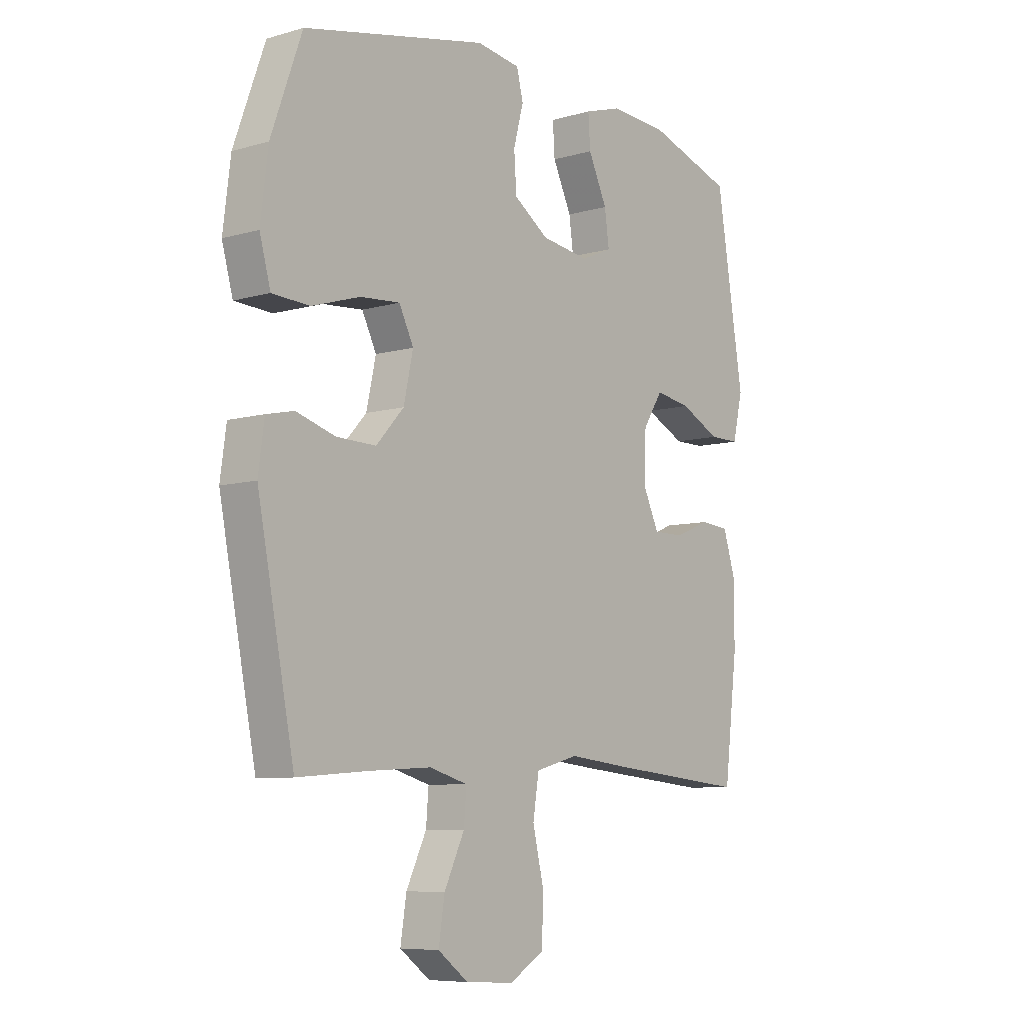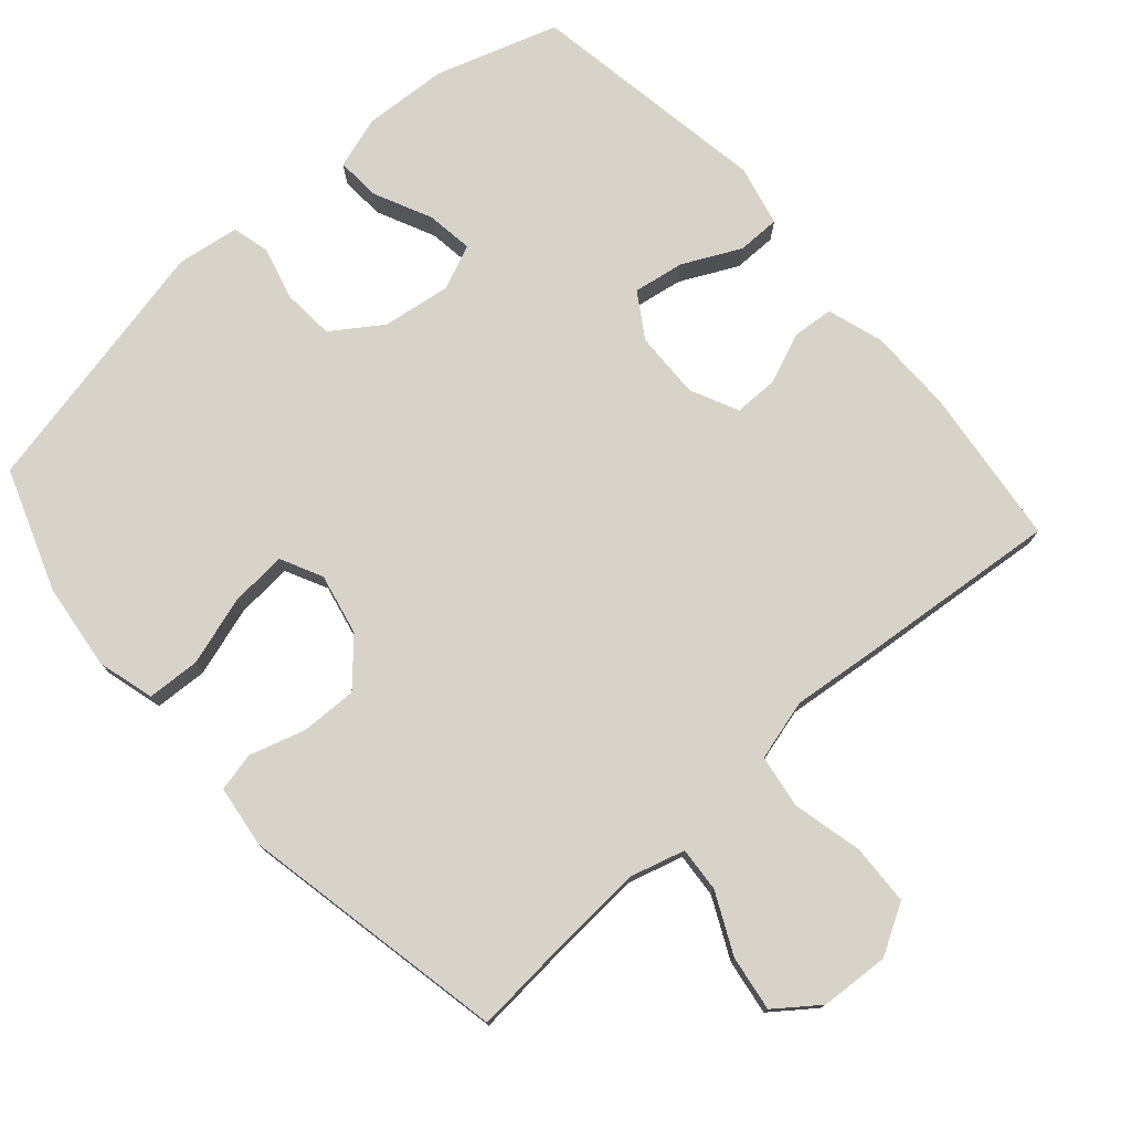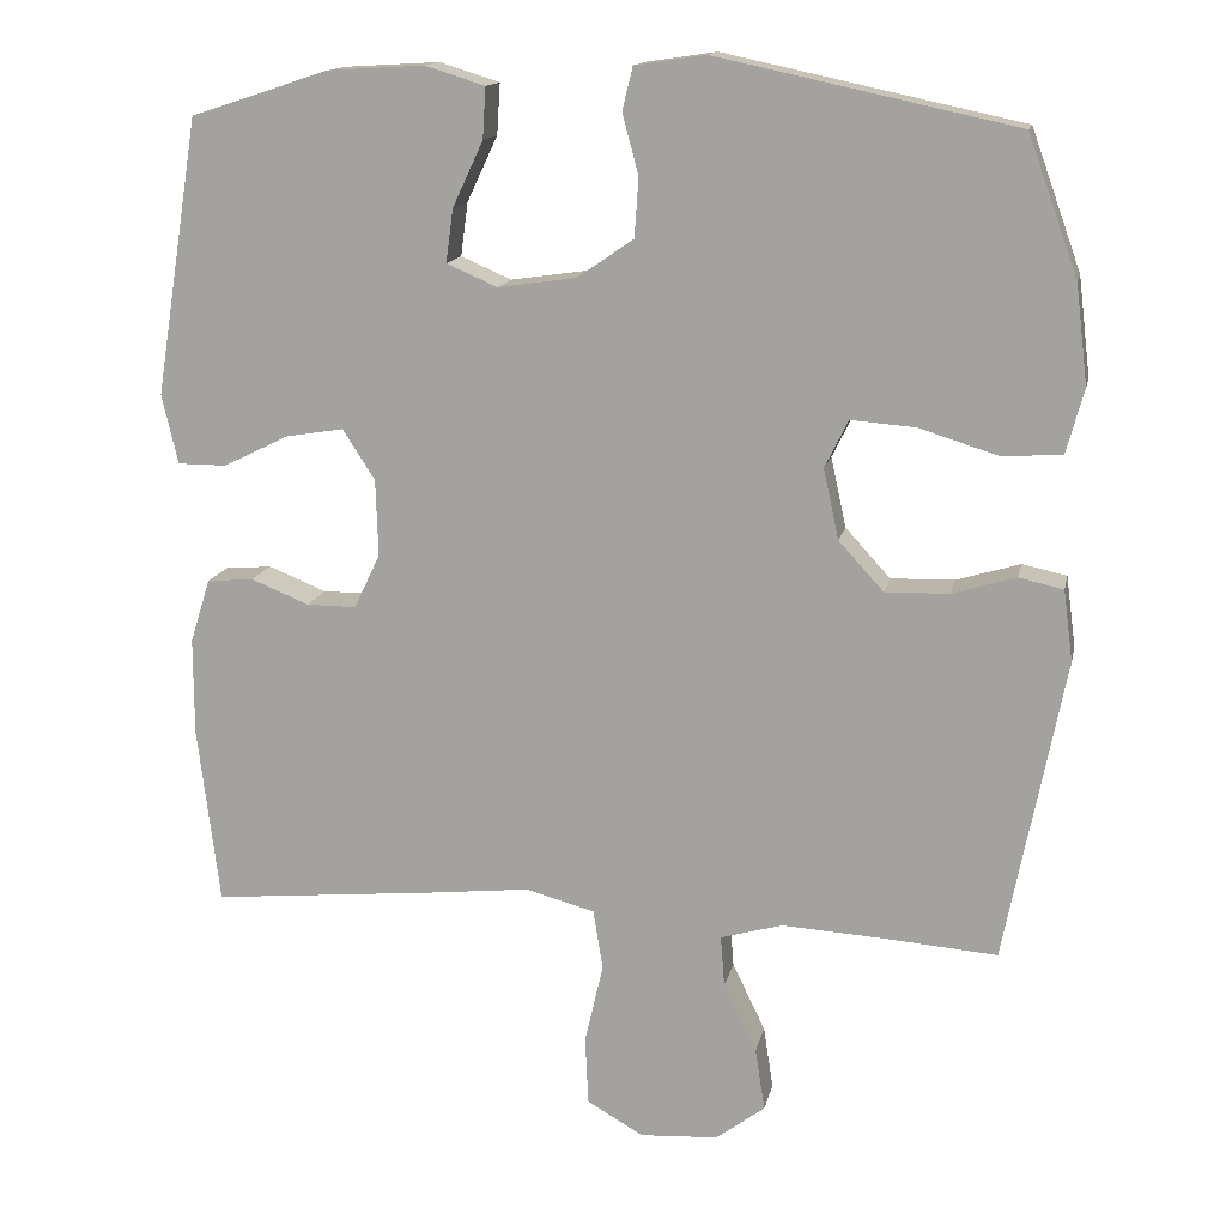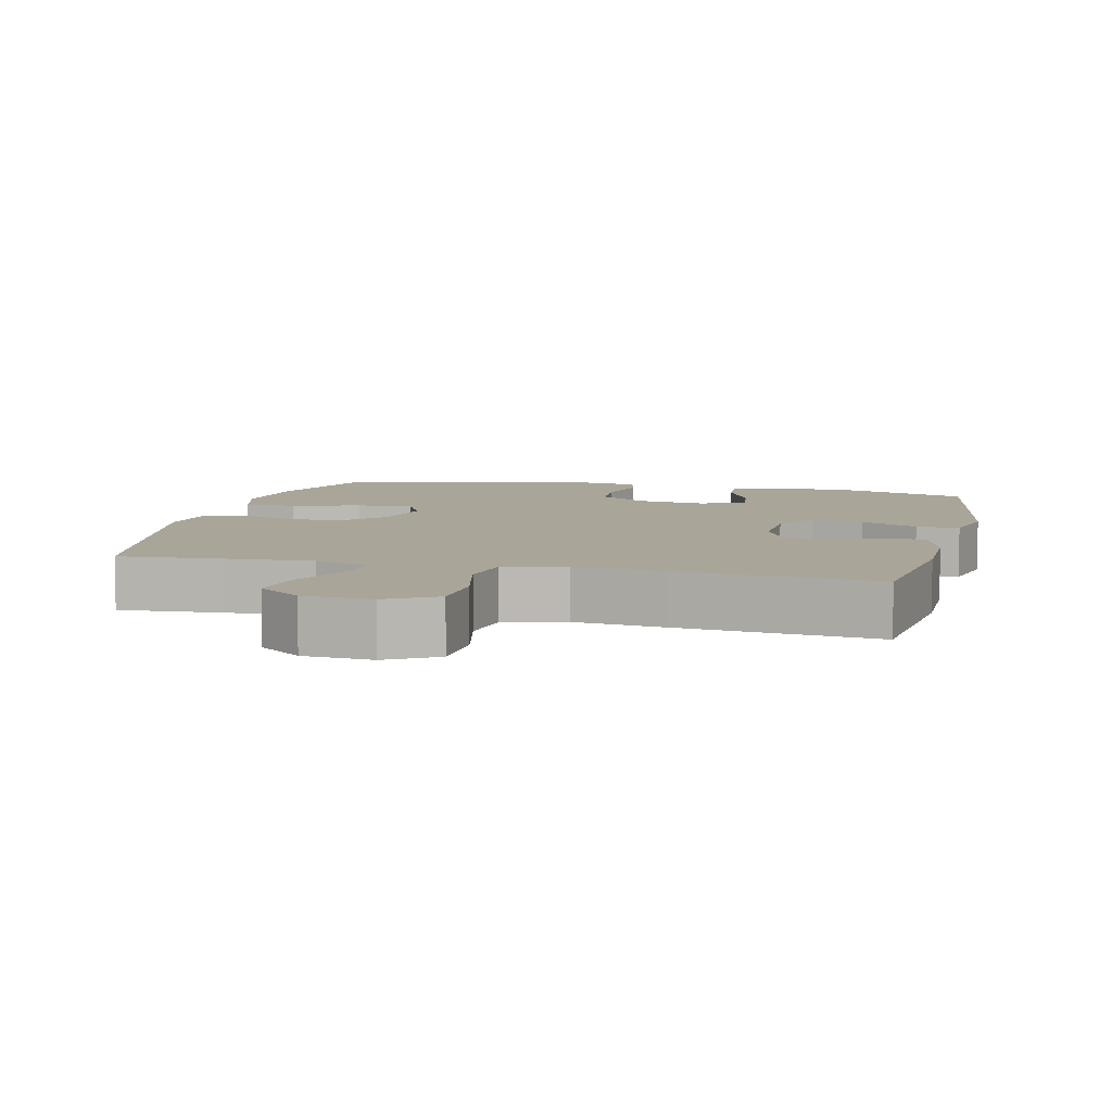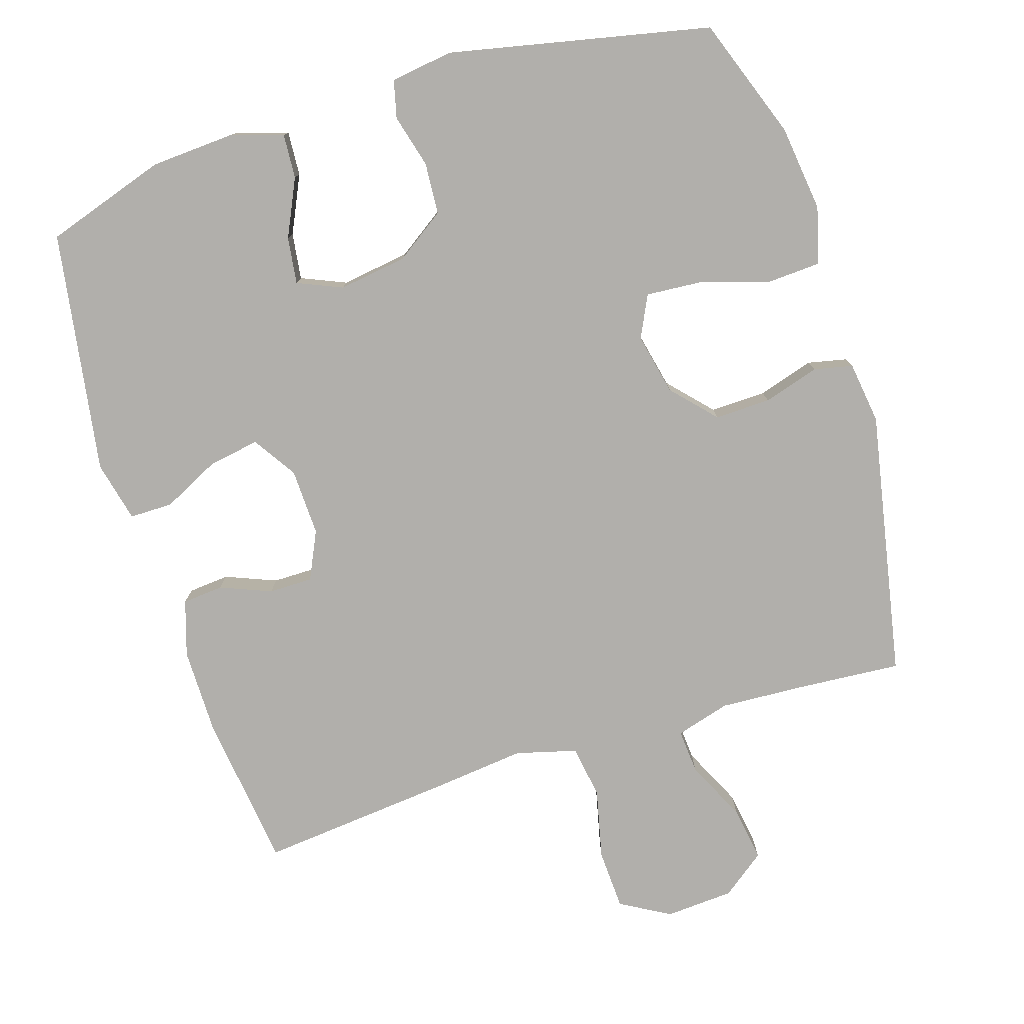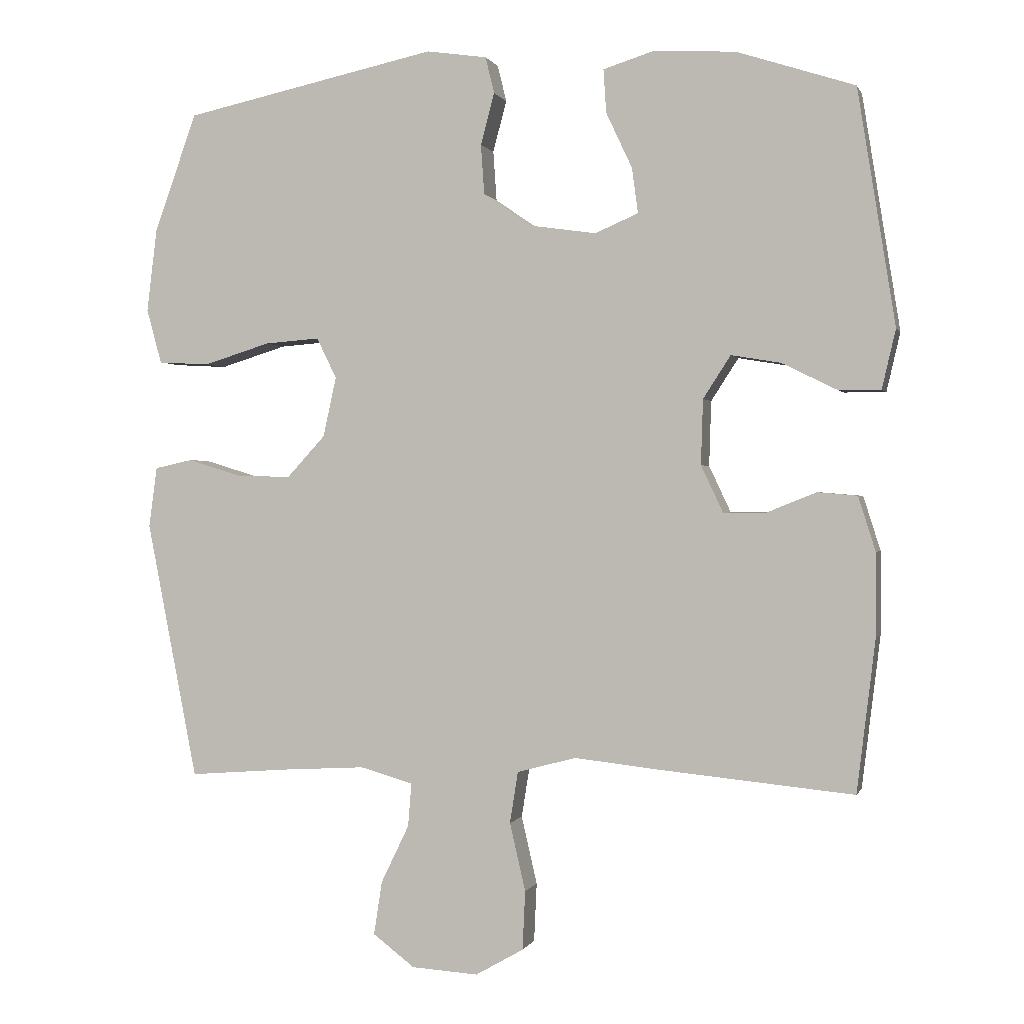
<metadata>
{"format":"obj","ext":"obj","renderer":"f3d","projection":"perspective","resolution":1024,"background":"white","views":[{"elev":-7.7,"azim":128.9,"up":"+Z"},{"elev":76.3,"azim":138.5,"up":"+Y"},{"elev":14.5,"azim":11.8,"up":"+Z"},{"elev":7.4,"azim":-166.4,"up":"+Y"},{"elev":-78.2,"azim":17.5,"up":"+Y"},{"elev":0.2,"azim":-165.4,"up":"+Z"}]}
</metadata>
<code>
v -0.5 0.07 0.5
v -0.328 0.07 0.556
v -0.209 0.07 0.563
v -0.135 0.07 0.54
v -0.139 0.07 0.477
v -0.177 0.07 0.396
v -0.186 0.07 0.33
v -0.123 0.07 0.303
v -0.026 0.07 0.317
v 0.044 0.07 0.365
v 0.049 0.07 0.438
v 0.029 0.07 0.513
v 0.042 0.07 0.566
v 0.13 0.07 0.579
v 0.5 0.07 0.5
v 0.562 0.07 0.328
v 0.577 0.07 0.206
v 0.555 0.07 0.126
v 0.48 0.07 0.122
v 0.383 0.07 0.152
v 0.303 0.07 0.158
v 0.274 0.07 0.099
v 0.293 0.07 0.012
v 0.349 0.07 -0.049
v 0.428 0.07 -0.047
v 0.507 0.07 -0.023
v 0.562 0.07 -0.035
v 0.574 0.07 -0.123
v 0.5 0.07 -0.5
v 0.357 0.07 -0.489
v 0.233 0.07 -0.482
v 0.156 0.07 -0.504
v 0.161 0.07 -0.567
v 0.202 0.07 -0.652
v 0.214 0.07 -0.73
v 0.153 0.07 -0.776
v 0.056 0.07 -0.782
v -0.014 0.07 -0.742
v -0.018 0.07 -0.656
v 0.005 0.07 -0.557
v -0.007 0.07 -0.482
v -0.093 0.07 -0.459
v -0.221 0.07 -0.473
v -0.5 0.07 -0.5
v -0.527 0.07 -0.278
v -0.527 0.07 -0.157
v -0.502 0.07 -0.078
v -0.444 0.07 -0.073
v -0.372 0.07 -0.102
v -0.31 0.07 -0.102
v -0.278 0.07 -0.034
v -0.281 0.07 0.061
v -0.321 0.07 0.123
v -0.393 0.07 0.111
v -0.474 0.07 0.071
v -0.535 0.07 0.071
v -0.555 0.07 0.157
v -0.5 0 0.5
v -0.328 0 0.556
v -0.209 0 0.563
v -0.135 0 0.54
v -0.139 0 0.477
v -0.177 0 0.396
v -0.186 0 0.33
v -0.123 0 0.303
v -0.026 0 0.317
v 0.044 0 0.365
v 0.049 0 0.438
v 0.029 0 0.513
v 0.042 0 0.566
v 0.13 0 0.579
v 0.5 0 0.5
v 0.562 0 0.328
v 0.577 0 0.206
v 0.555 0 0.126
v 0.48 0 0.122
v 0.383 0 0.152
v 0.303 0 0.158
v 0.274 0 0.099
v 0.293 0 0.012
v 0.349 0 -0.049
v 0.428 0 -0.047
v 0.507 0 -0.023
v 0.562 0 -0.035
v 0.574 0 -0.123
v 0.5 0 -0.5
v 0.357 0 -0.489
v 0.233 0 -0.482
v 0.156 0 -0.504
v 0.161 0 -0.567
v 0.202 0 -0.652
v 0.214 0 -0.73
v 0.153 0 -0.776
v 0.056 0 -0.782
v -0.014 0 -0.742
v -0.018 0 -0.656
v 0.005 0 -0.557
v -0.007 0 -0.482
v -0.093 0 -0.459
v -0.221 0 -0.473
v -0.5 0 -0.5
v -0.527 0 -0.278
v -0.527 0 -0.157
v -0.502 0 -0.078
v -0.444 0 -0.073
v -0.372 0 -0.102
v -0.31 0 -0.102
v -0.278 0 -0.034
v -0.281 0 0.061
v -0.321 0 0.123
v -0.393 0 0.111
v -0.474 0 0.071
v -0.535 0 0.071
v -0.555 0 0.157
f 54 55 56 57
f 53 54 57 1
f 52 53 1 2
f 46 47 48 49
f 46 49 50
f 45 46 50
f 42 43 44 45
f 41 42 45 50
f 37 38 39 40
f 37 40 41
f 36 37 41
f 33 34 35 36
f 32 33 36 41
f 31 32 41 50
f 27 28 29 30
f 25 26 27 30
f 24 25 30 31
f 23 24 31 50
f 17 18 19 20
f 17 20 21
f 16 17 21
f 15 16 21
f 14 15 21
f 11 12 13 14
f 10 11 14 21
f 9 10 21 22
f 3 4 5 6
f 52 2 3 6
f 51 52 6 7
f 23 50 51
f 8 9 22 23
f 7 8 23 51
f 114 113 112 111
f 58 114 111 110
f 59 58 110 109
f 106 105 104 103
f 107 106 103
f 107 103 102
f 102 101 100 99
f 107 102 99 98
f 97 96 95 94
f 98 97 94
f 98 94 93
f 93 92 91 90
f 98 93 90 89
f 107 98 89 88
f 87 86 85 84
f 87 84 83 82
f 88 87 82 81
f 107 88 81 80
f 77 76 75 74
f 78 77 74
f 78 74 73
f 78 73 72
f 78 72 71
f 71 70 69 68
f 78 71 68 67
f 79 78 67 66
f 63 62 61 60
f 63 60 59 109
f 64 63 109 108
f 108 107 80
f 80 79 66 65
f 108 80 65 64
f 1 58 59 2
f 2 59 60 3
f 3 60 61 4
f 4 61 62 5
f 5 62 63 6
f 6 63 64 7
f 7 64 65 8
f 8 65 66 9
f 9 66 67 10
f 10 67 68 11
f 11 68 69 12
f 12 69 70 13
f 13 70 71 14
f 14 71 72 15
f 15 72 73 16
f 16 73 74 17
f 17 74 75 18
f 18 75 76 19
f 19 76 77 20
f 20 77 78 21
f 21 78 79 22
f 22 79 80 23
f 23 80 81 24
f 24 81 82 25
f 25 82 83 26
f 26 83 84 27
f 27 84 85 28
f 28 85 86 29
f 29 86 87 30
f 30 87 88 31
f 31 88 89 32
f 32 89 90 33
f 33 90 91 34
f 34 91 92 35
f 35 92 93 36
f 36 93 94 37
f 37 94 95 38
f 38 95 96 39
f 39 96 97 40
f 40 97 98 41
f 41 98 99 42
f 42 99 100 43
f 43 100 101 44
f 44 101 102 45
f 45 102 103 46
f 46 103 104 47
f 47 104 105 48
f 48 105 106 49
f 49 106 107 50
f 50 107 108 51
f 51 108 109 52
f 52 109 110 53
f 53 110 111 54
f 54 111 112 55
f 55 112 113 56
f 56 113 114 57
f 57 114 58 1

</code>
